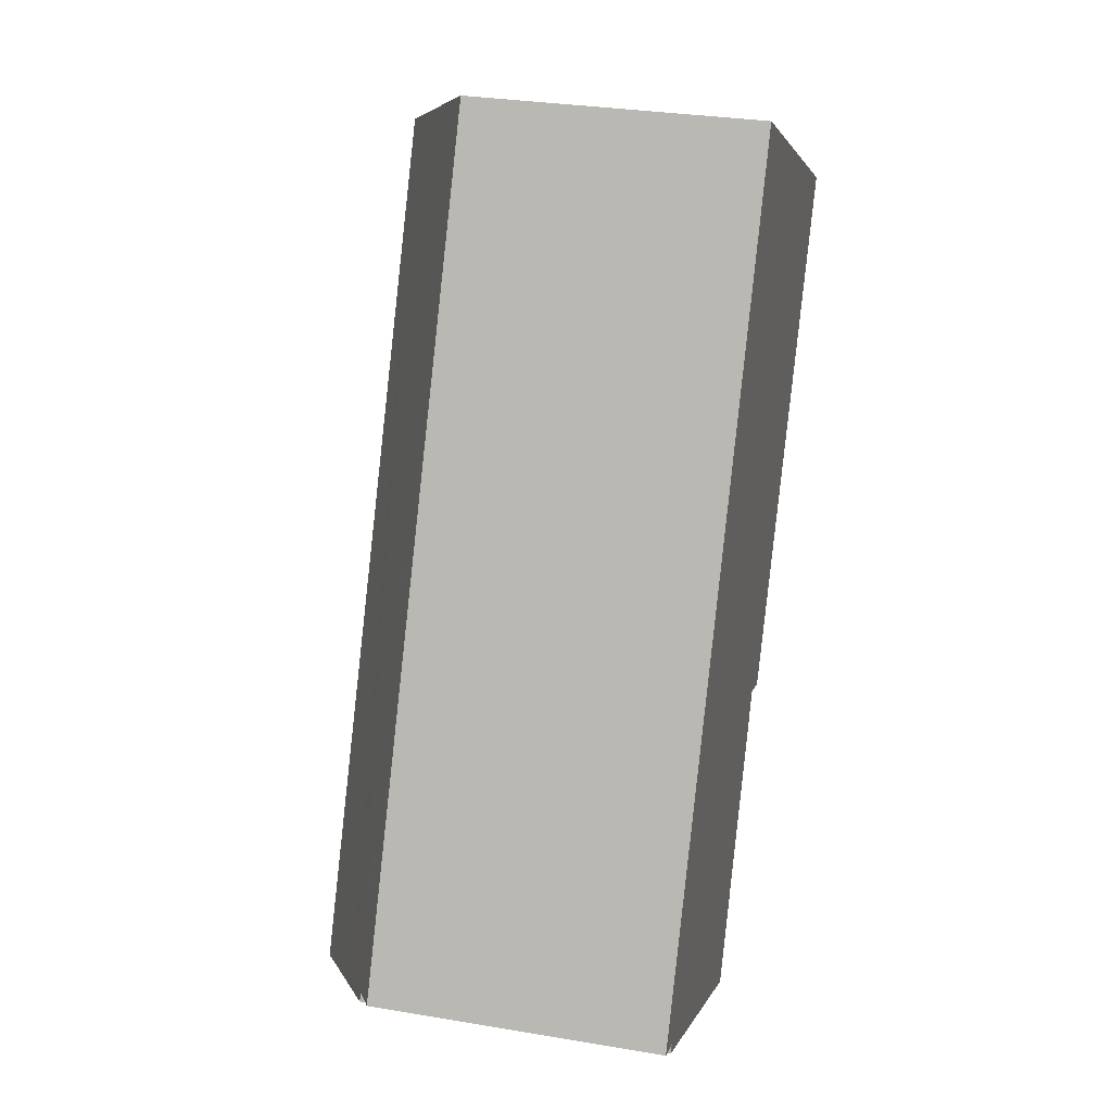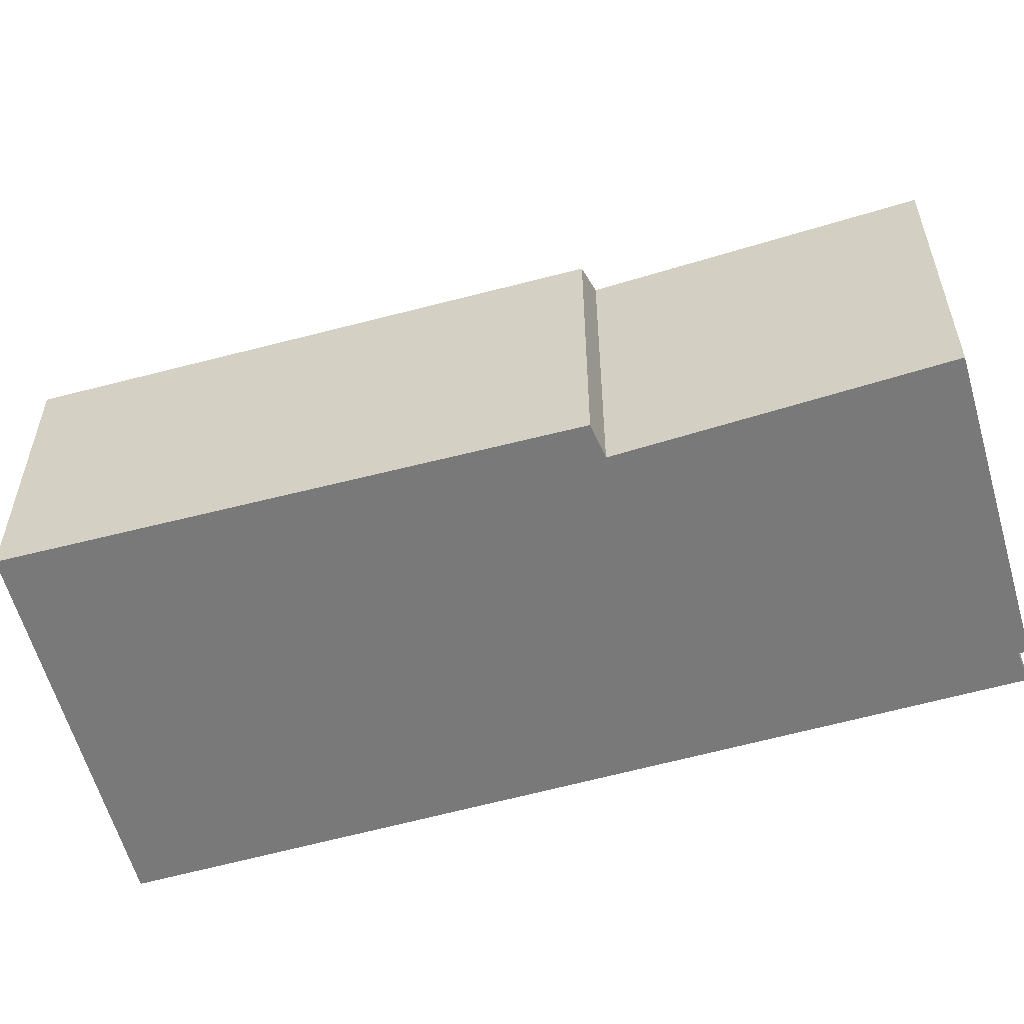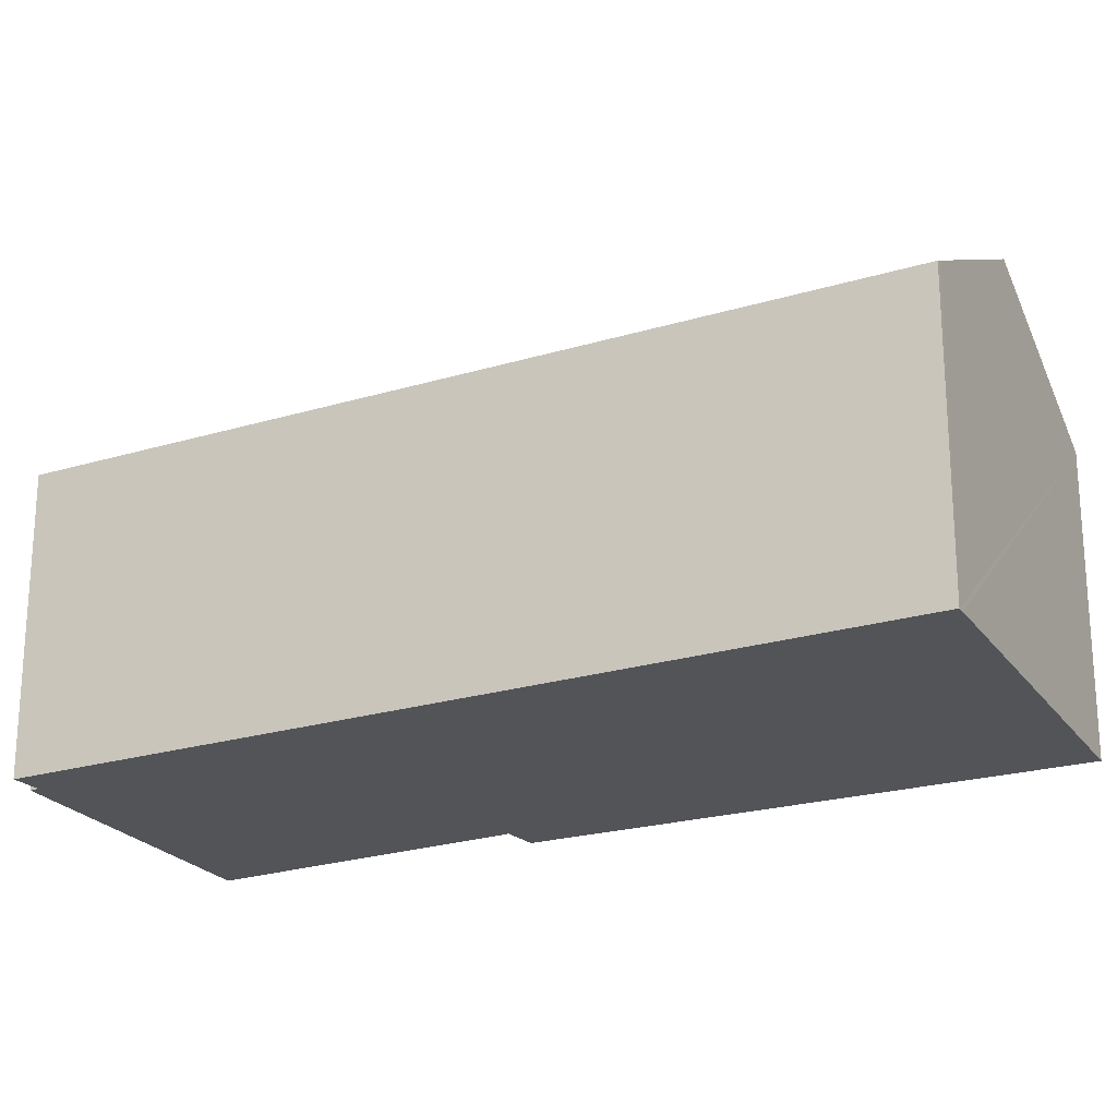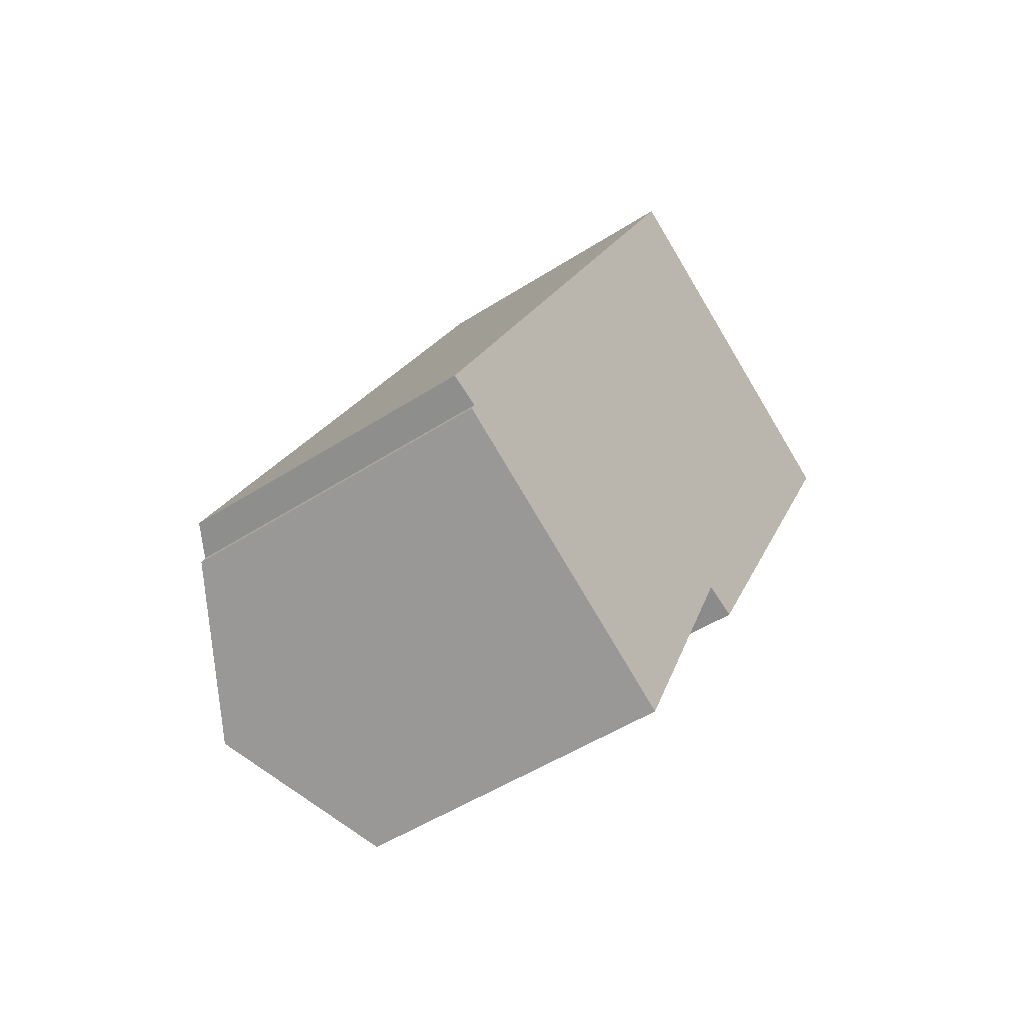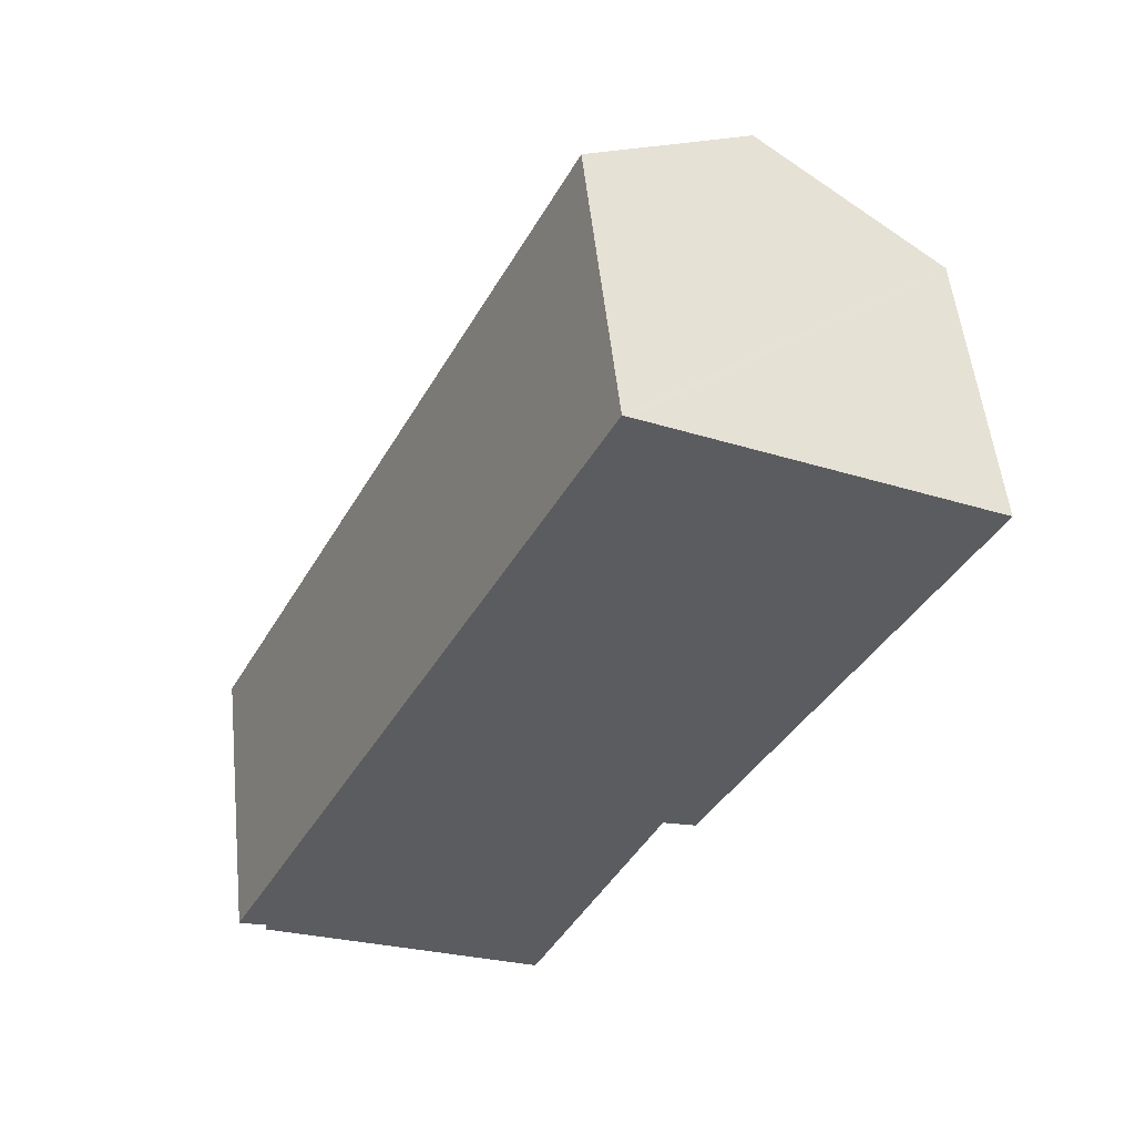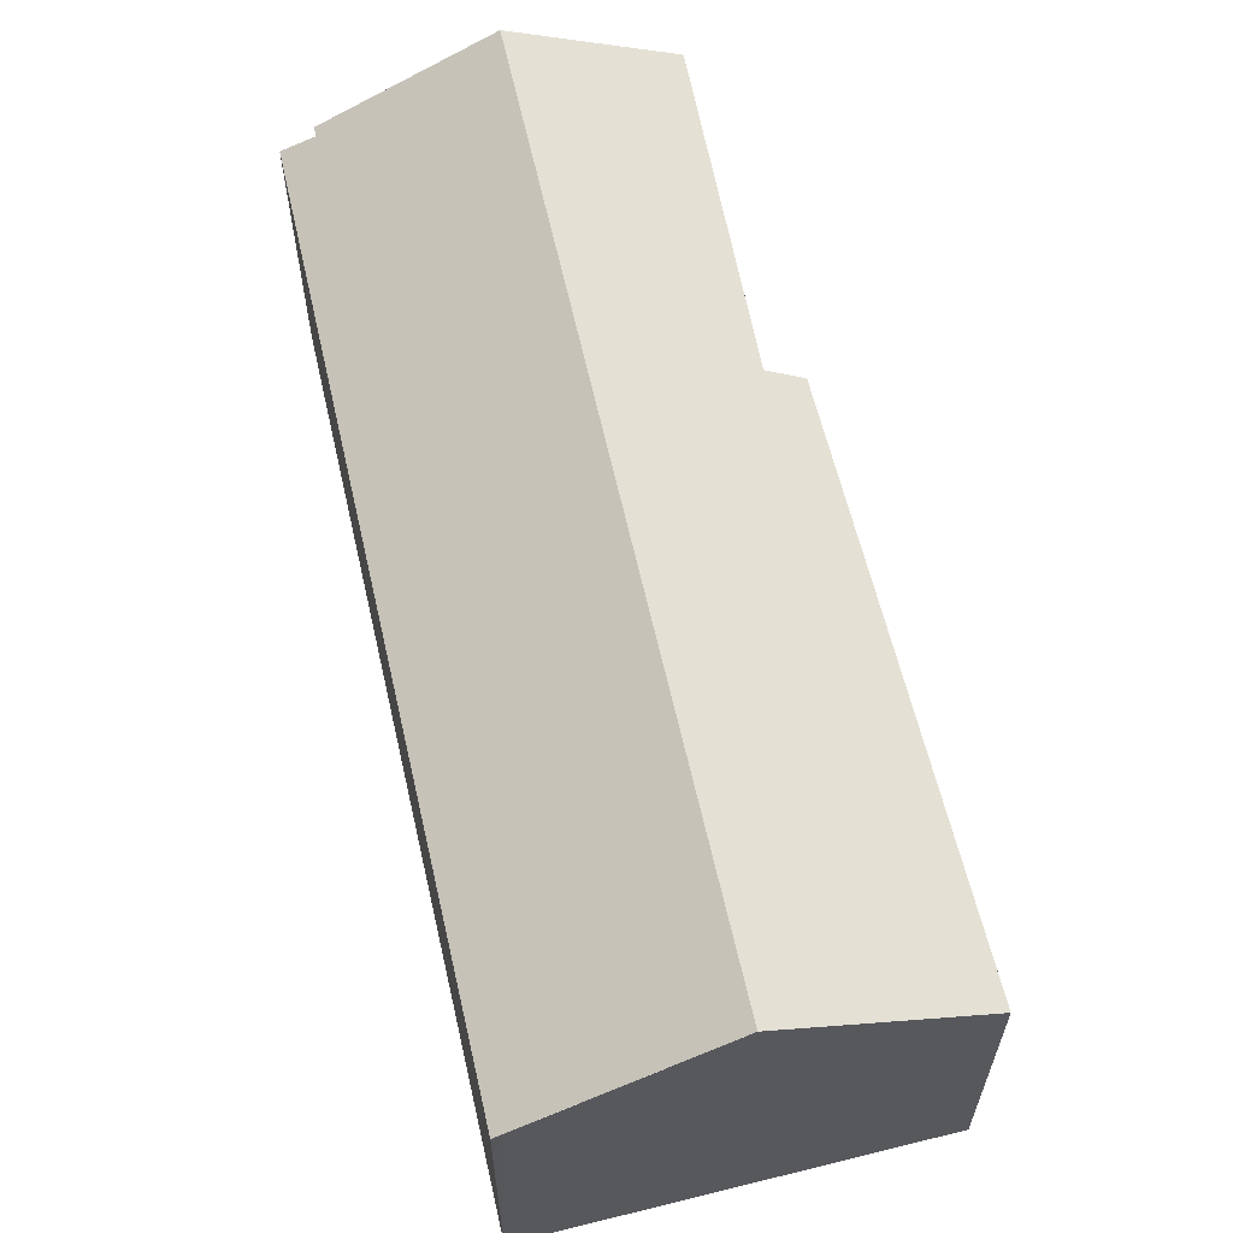
<metadata>
{"format":"obj","ext":"obj","renderer":"f3d","projection":"perspective","resolution":1024,"background":"white","views":[{"elev":29.9,"azim":-76.1,"up":"+Z"},{"elev":-57.8,"azim":132.8,"up":"+Y"},{"elev":-23.1,"azim":-36.3,"up":"+Y"},{"elev":-50.3,"azim":-54.8,"up":"+Z"},{"elev":54.0,"azim":-6.1,"up":"+Z"},{"elev":63.7,"azim":13.7,"up":"+Y"}]}
</metadata>
<code>
v  13.81 8.703 3.338
v  16.22 11.41 20.04
v  21.23 8.5 17.39
v  12.83 9.232 3.677
v  4.94 11.41 -2.684
v  8.971 9.09 -4.72
v  2.018 9.728 -1.209
v  0.754 9.001 -0.571
v  11.27 8.533 22.65
v  0.764 9 -0.547
v  0.857 8.991 -0.32
v  0 8.523 5.219e-16
v  3.49 8.526 7.016
v  0.754 3.496e-17 -0.571
v  0.764 3.349e-17 -0.547
v  0 0 0
v  3.49 -4.296e-16 7.016
v  11.27 -1.387e-15 22.65
v  0.857 1.959e-17 -0.32
v  12.83 -2.252e-16 3.677
v  13.81 -2.044e-16 3.338
v  11.49 8.661 22.53
v  11.49 -1.38e-15 22.53
v  21.23 -1.065e-15 17.39
v  16.22 -1.227e-15 20.04
v  8.971 2.89e-16 -4.72
v  2.018 7.403e-17 -1.209
v  4.94 1.643e-16 -2.684
g defaultobject
f 1 2 3
f 2 1 4
f 2 4 5
f 5 4 6
f 7 2 5
f 2 7 8
f 2 8 9
f 9 8 10
f 9 10 11
f 9 11 12
f 9 12 13
f 14 10 8
f 10 14 15
f 16 13 12
f 13 16 9
f 9 16 17
f 9 17 18
f 15 11 10
f 11 15 19
f 19 12 11
f 12 19 16
f 1 20 4
f 20 1 21
f 18 22 9
f 22 18 2
f 2 18 3
f 3 18 23
f 3 23 24
f 24 23 25
f 3 21 1
f 21 3 24
f 20 6 4
f 6 20 26
f 26 5 6
f 5 26 7
f 7 26 8
f 8 26 27
f 8 27 14
f 27 26 28
f 16 20 17
f 20 16 19
f 20 19 26
f 26 19 15
f 26 15 28
f 28 15 27
f 27 15 14
f 17 23 18
f 23 17 25
f 25 17 24
f 24 17 21
f 21 17 20

</code>
